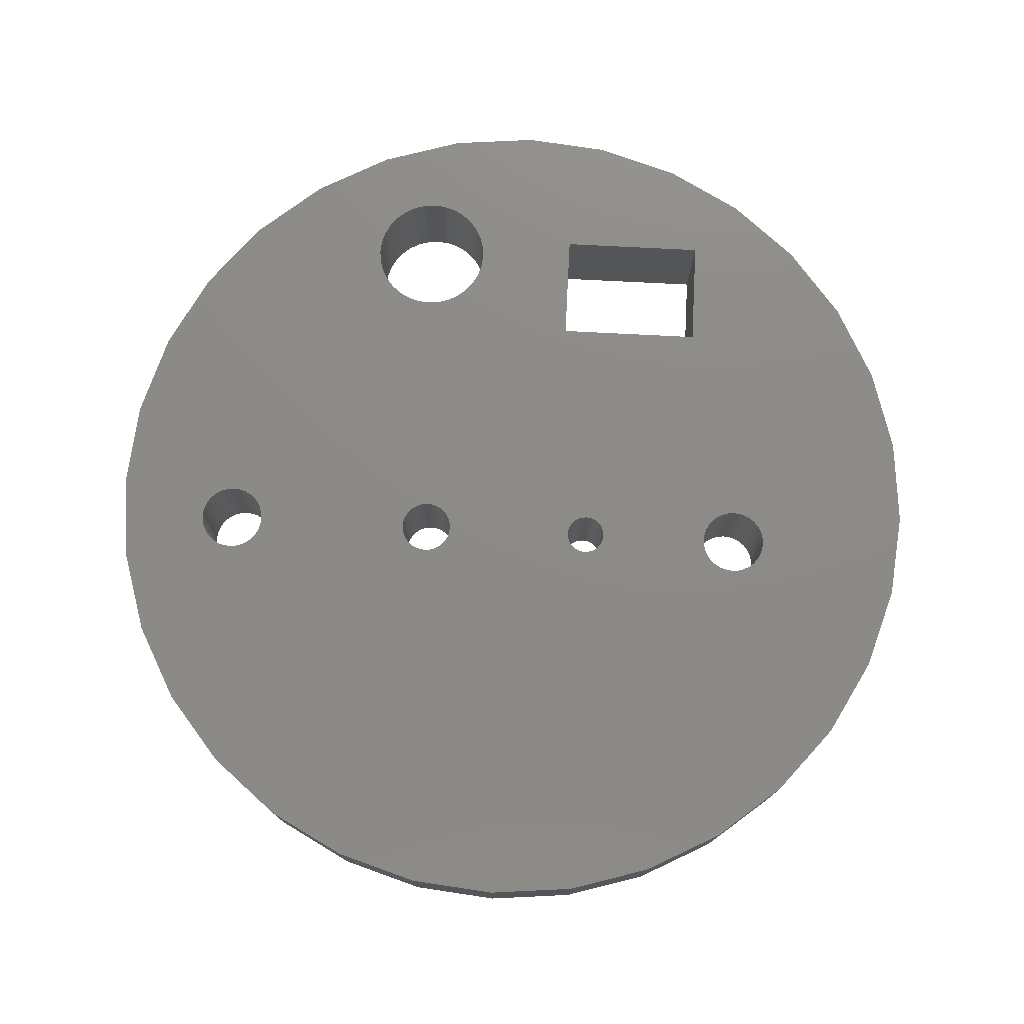
<metadata>
{"format":"stl","ext":"stl","renderer":"f3d","projection":"perspective","resolution":1024,"background":"white","views":[{"elev":76.4,"azim":2.9,"up":"+Z"}]}
</metadata>
<code>
# stl→obj: 392 verts, 804 faces
v 0.1149 0.08813 0
v 0.07084 -0.2251 0
v 0.1143 0.09375 0
v -0.3352 0.06716 0
v -0.3302 0.06982 0
v -0.3421 -0.143 0
v -0.3406 0.06552 0
v -0.3462 0.06497 0
v -0.3893 -0.08553 0
v -0.3421 0.393 0
v -0.2186 0.3859 0
v -0.2196 0.3758 0
v -0.1607 0.07117 0
v -0.1562 0.07072 0
v -0.1481 -0.2467 0
v -0.2192 -0.2251 0
v -0.1651 0.07248 0
v -0.2847 -0.1901 0
v -0.4243 -0.02002 0
v -0.2156 0.3956 0
v -0.1725 0.11 0
v -0.3223 0.1097 0
v -0.169 0.1129 0
v -0.1754 0.1065 0
v -0.3196 0.1048 0
v -0.1775 0.1026 0
v -0.318 0.09937 0
v -0.1788 0.09824 0
v -0.318 0.08813 0
v -0.1788 0.08926 0
v -0.1775 0.08494 0
v -0.3196 0.08274 0
v -0.1754 0.08096 0
v -0.3223 0.07776 0
v -0.1725 0.07747 0
v -0.3259 0.0734 0
v -0.169 0.0746 0
v -0.0008224 0.111 0
v -0.007431 0.1097 0
v -0.14 0.11 0
v -0.004192 0.1107 0
v -0.01042 0.1081 0
v -0.1371 0.1065 0
v -0.01303 0.106 0
v -0.135 0.1026 0
v -0.01518 0.1033 0
v -0.01678 0.1004 0
v -0.1337 0.09824 0
v -0.01776 0.09712 0
v -0.1337 0.08926 0
v -0.01776 0.09038 0
v -0.01678 0.08714 0
v -0.135 0.08494 0
v -0.01518 0.08416 0
v -0.1371 0.08096 0
v -0.01303 0.08154 0
v -0.01042 0.07939 0
v -0.14 0.07747 0
v -0.007431 0.07779 0
v -0.1332 0.09375 0
v -0.01809 0.09375 0
v -0.3174 0.09375 0
v -0.1793 0.09375 0
v -0.0002487 -0.2467 0
v -0.0008224 0.07648 0
v 0.002547 0.07681 0
v 0.005786 0.07779 0
v 0.008772 0.07939 0
v 0.01139 0.08154 0
v 0.01354 0.08416 0
v 0.01513 0.08714 0
v 0.01612 0.09038 0
v 0.1364 -0.1901 0
v 0.1165 0.08274 0
v 0.1192 0.07776 0
v 0.1227 0.0734 0
v 0.1271 0.06982 0
v 0.1321 0.06716 0
v 0.1375 0.06552 0
v 0.1431 0.06497 0
v 0.1938 -0.143 0
v -0.3462 0.1225 0
v -0.4531 0.125 0
v -0.4458 0.1989 0
v -0.4243 0.27 0
v -0.3893 0.3355 0
v -0.2186 0.3657 0
v -0.2156 0.356 0
v -0.2108 0.347 0
v -0.2044 0.3392 0
v -0.1965 0.3327 0
v -0.1876 0.328 0
v -0.1779 0.325 0
v -0.1678 0.324 0
v -0.02961 0.301 0
v -0.1562 0.1168 0
v -0.1607 0.1163 0
v -0.1651 0.115 0
v -0.3259 0.1141 0
v -0.3302 0.1177 0
v -0.3352 0.1203 0
v -0.3406 0.122 0
v -0.1435 0.1129 0
v -0.1474 0.115 0
v -0.1518 0.1163 0
v 0.09704 0.301 0
v 0.09704 0.3931 0
v 0.1431 0.1225 0
v 0.1375 0.122 0
v 0.1321 0.1203 0
v 0.1271 0.1177 0
v 0.1227 0.1141 0
v 0.1192 0.1097 0
v 0.1165 0.1048 0
v 0.1149 0.09937 0
v 0.01645 0.09375 0
v 0.01612 0.09712 0
v 0.01513 0.1004 0
v 0.01354 0.1033 0
v 0.01139 0.106 0
v 0.008772 0.1081 0
v 0.005786 0.1097 0
v 0.002547 0.1107 0
v -0.4458 0.05107 0
v -0.3728 0.08274 0
v -0.3701 0.07776 0
v -0.3666 0.0734 0
v -0.3622 0.06982 0
v -0.3572 0.06716 0
v -0.3518 0.06552 0
v -0.3518 0.122 0
v -0.3572 0.1203 0
v -0.3622 0.1177 0
v -0.3666 0.1141 0
v -0.3701 0.1097 0
v -0.3728 0.1048 0
v -0.3744 0.09937 0
v -0.375 0.09375 0
v -0.3744 0.08813 0
v -0.2847 0.4401 0
v -0.2192 0.4751 0
v -0.1678 0.4276 0
v -0.1779 0.4266 0
v -0.1876 0.4237 0
v -0.1965 0.4189 0
v -0.2044 0.4125 0
v -0.2108 0.4046 0
v -0.1577 0.325 0
v -0.1479 0.328 0
v -0.139 0.3327 0
v -0.1311 0.3392 0
v -0.1247 0.347 0
v -0.1199 0.356 0
v -0.02961 0.3931 0
v -0.1169 0.3657 0
v -0.116 0.3758 0
v -0.1169 0.3859 0
v -0.1199 0.3956 0
v -0.0002487 0.4967 0
v 0.07084 0.4751 0
v 0.1364 0.4401 0
v -0.1247 0.4046 0
v -0.1311 0.4125 0
v -0.139 0.4189 0
v -0.1479 0.4237 0
v -0.1577 0.4266 0
v -0.1481 0.4967 0
v -0.07418 0.5039 0
v -0.07418 -0.2539 0
v -0.1518 0.07117 0
v -0.1474 0.07248 0
v -0.1435 0.0746 0
v -0.004192 0.07681 0
v 0.2975 0.05107 0
v 0.1487 0.06552 0
v 0.1541 0.06716 0
v 0.1591 0.06982 0
v 0.1634 0.0734 0
v 0.167 0.07776 0
v 0.1697 0.08274 0
v 0.1713 0.08813 0
v 0.3048 0.125 0
v 0.1719 0.09375 0
v 0.1713 0.09937 0
v 0.1697 0.1048 0
v 0.167 0.1097 0
v 0.1634 0.1141 0
v 0.1591 0.1177 0
v 0.1541 0.1203 0
v 0.1487 0.122 0
v 0.1938 0.393 0
v 0.2409 0.3355 0
v 0.2759 0.27 0
v 0.2975 0.1989 0
v 0.2759 -0.02002 0
v 0.2409 -0.08553 0
v 0.1143 0.09375 0.1016
v 0.07084 -0.2251 0.1016
v 0.1149 0.08813 0.1016
v -0.3421 -0.143 0.1016
v -0.3302 0.06982 0.1016
v -0.3352 0.06716 0.1016
v -0.3406 0.06552 0.1016
v -0.3462 0.06497 0.1016
v -0.3893 -0.08553 0.1016
v -0.2196 0.3758 0.1016
v -0.2186 0.3859 0.1016
v -0.3421 0.393 0.1016
v -0.1481 -0.2467 0.1016
v -0.1562 0.07072 0.1016
v -0.1607 0.07117 0.1016
v -0.2192 -0.2251 0.1016
v -0.1651 0.07248 0.1016
v -0.2847 -0.1901 0.1016
v -0.4243 -0.02002 0.1016
v -0.2156 0.3956 0.1016
v -0.169 0.1129 0.1016
v -0.3223 0.1097 0.1016
v -0.1725 0.11 0.1016
v -0.1754 0.1065 0.1016
v -0.3196 0.1048 0.1016
v -0.1775 0.1026 0.1016
v -0.318 0.09937 0.1016
v -0.1788 0.09824 0.1016
v -0.1775 0.08494 0.1016
v -0.1788 0.08926 0.1016
v -0.318 0.08813 0.1016
v -0.3196 0.08274 0.1016
v -0.1754 0.08096 0.1016
v -0.3223 0.07776 0.1016
v -0.1725 0.07747 0.1016
v -0.3259 0.0734 0.1016
v -0.169 0.0746 0.1016
v -0.14 0.11 0.1016
v -0.007431 0.1097 0.1016
v -0.0008224 0.111 0.1016
v -0.004192 0.1107 0.1016
v -0.01042 0.1081 0.1016
v -0.1371 0.1065 0.1016
v -0.01303 0.106 0.1016
v -0.135 0.1026 0.1016
v -0.01518 0.1033 0.1016
v -0.01678 0.1004 0.1016
v -0.1337 0.09824 0.1016
v -0.01776 0.09712 0.1016
v -0.01678 0.08714 0.1016
v -0.01776 0.09038 0.1016
v -0.1337 0.08926 0.1016
v -0.135 0.08494 0.1016
v -0.01518 0.08416 0.1016
v -0.1371 0.08096 0.1016
v -0.01303 0.08154 0.1016
v -0.01042 0.07939 0.1016
v -0.14 0.07747 0.1016
v -0.007431 0.07779 0.1016
v -0.1332 0.09375 0.1016
v -0.01809 0.09375 0.1016
v -0.3174 0.09375 0.1016
v -0.1793 0.09375 0.1016
v 0.01612 0.09038 0.1016
v 0.01513 0.08714 0.1016
v 0.01354 0.08416 0.1016
v 0.01139 0.08154 0.1016
v 0.008772 0.07939 0.1016
v 0.005786 0.07779 0.1016
v 0.002547 0.07681 0.1016
v -0.0008224 0.07648 0.1016
v -0.0002487 -0.2467 0.1016
v 0.1364 -0.1901 0.1016
v 0.1938 -0.143 0.1016
v 0.1431 0.06497 0.1016
v 0.1375 0.06552 0.1016
v 0.1321 0.06716 0.1016
v 0.1271 0.06982 0.1016
v 0.1227 0.0734 0.1016
v 0.1192 0.07776 0.1016
v 0.1165 0.08274 0.1016
v -0.3462 0.1225 0.1016
v -0.1678 0.324 0.1016
v -0.1779 0.325 0.1016
v -0.1876 0.328 0.1016
v -0.1965 0.3327 0.1016
v -0.2044 0.3392 0.1016
v -0.2108 0.347 0.1016
v -0.2156 0.356 0.1016
v -0.2186 0.3657 0.1016
v -0.3893 0.3355 0.1016
v -0.4243 0.27 0.1016
v -0.4458 0.1989 0.1016
v -0.4531 0.125 0.1016
v -0.3406 0.122 0.1016
v -0.3352 0.1203 0.1016
v -0.3302 0.1177 0.1016
v -0.3259 0.1141 0.1016
v -0.1651 0.115 0.1016
v -0.1607 0.1163 0.1016
v -0.1562 0.1168 0.1016
v -0.02961 0.301 0.1016
v -0.1518 0.1163 0.1016
v -0.1474 0.115 0.1016
v -0.1435 0.1129 0.1016
v 0.09704 0.301 0.1016
v 0.002547 0.1107 0.1016
v 0.005786 0.1097 0.1016
v 0.008772 0.1081 0.1016
v 0.01139 0.106 0.1016
v 0.01354 0.1033 0.1016
v 0.01513 0.1004 0.1016
v 0.01612 0.09712 0.1016
v 0.01645 0.09375 0.1016
v 0.1149 0.09937 0.1016
v 0.1165 0.1048 0.1016
v 0.1192 0.1097 0.1016
v 0.1227 0.1141 0.1016
v 0.1271 0.1177 0.1016
v 0.1321 0.1203 0.1016
v 0.1375 0.122 0.1016
v 0.1431 0.1225 0.1016
v 0.09704 0.3931 0.1016
v -0.4458 0.05107 0.1016
v -0.3518 0.06552 0.1016
v -0.3572 0.06716 0.1016
v -0.3622 0.06982 0.1016
v -0.3666 0.0734 0.1016
v -0.3701 0.07776 0.1016
v -0.3728 0.08274 0.1016
v -0.3744 0.08813 0.1016
v -0.375 0.09375 0.1016
v -0.3744 0.09937 0.1016
v -0.3728 0.1048 0.1016
v -0.3701 0.1097 0.1016
v -0.3666 0.1141 0.1016
v -0.3622 0.1177 0.1016
v -0.3572 0.1203 0.1016
v -0.3518 0.122 0.1016
v -0.2847 0.4401 0.1016
v -0.2108 0.4046 0.1016
v -0.2044 0.4125 0.1016
v -0.1965 0.4189 0.1016
v -0.1876 0.4237 0.1016
v -0.1779 0.4266 0.1016
v -0.1678 0.4276 0.1016
v -0.2192 0.4751 0.1016
v -0.1199 0.356 0.1016
v -0.1247 0.347 0.1016
v -0.1311 0.3392 0.1016
v -0.139 0.3327 0.1016
v -0.1479 0.328 0.1016
v -0.1577 0.325 0.1016
v -0.02961 0.3931 0.1016
v 0.1364 0.4401 0.1016
v 0.07084 0.4751 0.1016
v -0.0002487 0.4967 0.1016
v -0.1199 0.3956 0.1016
v -0.1169 0.3859 0.1016
v -0.116 0.3758 0.1016
v -0.1169 0.3657 0.1016
v -0.07418 0.5039 0.1016
v -0.1481 0.4967 0.1016
v -0.1577 0.4266 0.1016
v -0.1479 0.4237 0.1016
v -0.139 0.4189 0.1016
v -0.1311 0.4125 0.1016
v -0.1247 0.4046 0.1016
v -0.1435 0.0746 0.1016
v -0.1474 0.07248 0.1016
v -0.1518 0.07117 0.1016
v -0.07418 -0.2539 0.1016
v -0.004192 0.07681 0.1016
v 0.2975 0.05107 0.1016
v 0.1713 0.08813 0.1016
v 0.1697 0.08274 0.1016
v 0.167 0.07776 0.1016
v 0.1634 0.0734 0.1016
v 0.1591 0.06982 0.1016
v 0.1541 0.06716 0.1016
v 0.1487 0.06552 0.1016
v 0.3048 0.125 0.1016
v 0.1487 0.122 0.1016
v 0.1541 0.1203 0.1016
v 0.1591 0.1177 0.1016
v 0.1634 0.1141 0.1016
v 0.167 0.1097 0.1016
v 0.1697 0.1048 0.1016
v 0.1713 0.09937 0.1016
v 0.1719 0.09375 0.1016
v 0.2975 0.1989 0.1016
v 0.2759 0.27 0.1016
v 0.2409 0.3355 0.1016
v 0.1938 0.393 0.1016
v 0.2409 -0.08553 0.1016
v 0.2759 -0.02002 0.1016
f 1 2 3
f 4 5 6
f 7 4 6
f 6 8 7
f 9 8 6
f 10 11 12
f 13 14 15
f 16 13 15
f 17 13 16
f 6 5 18
f 9 19 8
f 10 20 11
f 21 22 23
f 22 21 24
f 24 25 22
f 25 24 26
f 26 27 25
f 28 27 26
f 29 30 31
f 31 32 29
f 33 32 31
f 34 32 33
f 35 34 33
f 36 34 35
f 37 36 35
f 37 5 36
f 38 39 40
f 41 39 38
f 40 39 42
f 42 43 40
f 44 43 42
f 45 43 44
f 46 45 44
f 45 46 47
f 47 48 45
f 49 48 47
f 50 51 52
f 52 53 50
f 54 53 52
f 55 53 54
f 56 55 54
f 55 56 57
f 57 58 55
f 59 58 57
f 60 48 49
f 60 49 61
f 60 61 51
f 60 51 50
f 62 27 28
f 62 28 63
f 62 63 30
f 62 30 29
f 2 64 65
f 2 65 66
f 2 66 67
f 2 67 68
f 2 68 69
f 2 69 70
f 2 70 71
f 2 71 72
f 73 2 1
f 73 1 74
f 73 74 75
f 73 75 76
f 73 76 77
f 73 77 78
f 73 78 79
f 73 79 80
f 73 80 81
f 82 83 84
f 82 84 85
f 82 85 86
f 82 86 10
f 82 10 12
f 82 12 87
f 82 87 88
f 82 88 89
f 82 89 90
f 82 90 91
f 82 91 92
f 82 92 93
f 82 93 94
f 94 95 96
f 94 96 97
f 94 97 98
f 94 98 23
f 94 23 22
f 94 22 99
f 94 99 100
f 94 100 101
f 94 101 102
f 94 102 82
f 95 38 40
f 95 40 103
f 95 103 104
f 95 104 105
f 95 105 96
f 106 107 108
f 106 108 109
f 106 109 110
f 106 110 111
f 106 111 112
f 106 112 113
f 106 113 114
f 106 114 115
f 106 115 3
f 106 3 2
f 106 2 72
f 106 72 116
f 106 116 117
f 106 117 118
f 106 118 119
f 106 119 120
f 106 120 121
f 106 121 122
f 106 122 123
f 106 123 38
f 106 38 95
f 124 125 126
f 124 126 127
f 124 127 128
f 124 128 129
f 124 129 130
f 124 130 8
f 124 8 19
f 83 82 131
f 83 131 132
f 83 132 133
f 83 133 134
f 83 134 135
f 83 135 136
f 83 136 137
f 83 137 138
f 83 138 139
f 83 139 125
f 83 125 124
f 140 141 142
f 140 142 143
f 140 143 144
f 140 144 145
f 140 145 146
f 140 146 147
f 140 147 20
f 140 20 10
f 95 94 148
f 95 148 149
f 95 149 150
f 95 150 151
f 95 151 152
f 95 152 153
f 154 95 153
f 154 153 155
f 154 155 156
f 154 156 157
f 154 157 158
f 154 158 159
f 154 159 160
f 154 160 161
f 154 161 107
f 159 158 162
f 159 162 163
f 159 163 164
f 159 164 165
f 159 165 166
f 159 166 142
f 159 142 141
f 159 141 167
f 159 167 168
f 64 169 15
f 64 15 14
f 64 14 170
f 64 170 171
f 64 171 172
f 64 172 65
f 172 58 59
f 172 59 173
f 172 173 65
f 174 80 175
f 174 175 176
f 174 176 177
f 174 177 178
f 174 178 179
f 174 179 180
f 174 180 181
f 182 174 181
f 182 181 183
f 182 183 184
f 182 184 185
f 182 185 186
f 182 186 187
f 182 187 188
f 182 188 189
f 182 189 190
f 182 190 108
f 108 107 161
f 108 161 191
f 108 191 192
f 108 192 193
f 108 193 194
f 108 194 182
f 80 174 195
f 80 195 196
f 80 196 81
f 17 16 37
f 37 16 18
f 37 18 5
f 197 198 199
f 200 201 202
f 200 202 203
f 203 204 200
f 200 204 205
f 206 207 208
f 209 210 211
f 209 211 212
f 212 211 213
f 214 201 200
f 204 215 205
f 207 216 208
f 217 218 219
f 220 219 218
f 218 221 220
f 222 220 221
f 221 223 222
f 222 223 224
f 225 226 227
f 227 228 225
f 225 228 229
f 229 228 230
f 229 230 231
f 231 230 232
f 231 232 233
f 232 201 233
f 234 235 236
f 236 235 237
f 238 235 234
f 234 239 238
f 238 239 240
f 240 239 241
f 240 241 242
f 243 242 241
f 241 244 243
f 243 244 245
f 246 247 248
f 248 249 246
f 246 249 250
f 250 249 251
f 250 251 252
f 253 252 251
f 251 254 253
f 253 254 255
f 256 248 247
f 256 247 257
f 256 257 245
f 256 245 244
f 258 227 226
f 258 226 259
f 258 259 224
f 258 224 223
f 198 260 261
f 198 261 262
f 198 262 263
f 198 263 264
f 198 264 265
f 198 265 266
f 198 266 267
f 198 267 268
f 269 270 271
f 269 271 272
f 269 272 273
f 269 273 274
f 269 274 275
f 269 275 276
f 269 276 277
f 269 277 199
f 269 199 198
f 278 279 280
f 278 280 281
f 278 281 282
f 278 282 283
f 278 283 284
f 278 284 285
f 278 285 286
f 278 286 206
f 278 206 208
f 278 208 287
f 278 287 288
f 278 288 289
f 278 289 290
f 279 278 291
f 279 291 292
f 279 292 293
f 279 293 294
f 279 294 218
f 279 218 217
f 279 217 295
f 279 295 296
f 279 296 297
f 279 297 298
f 298 297 299
f 298 299 300
f 298 300 301
f 298 301 234
f 298 234 236
f 302 298 236
f 302 236 303
f 302 303 304
f 302 304 305
f 302 305 306
f 302 306 307
f 302 307 308
f 302 308 309
f 302 309 310
f 302 310 260
f 302 260 198
f 302 198 197
f 302 197 311
f 302 311 312
f 302 312 313
f 302 313 314
f 302 314 315
f 302 315 316
f 302 316 317
f 302 317 318
f 302 318 319
f 320 215 204
f 320 204 321
f 320 321 322
f 320 322 323
f 320 323 324
f 320 324 325
f 320 325 326
f 290 320 326
f 290 326 327
f 290 327 328
f 290 328 329
f 290 329 330
f 290 330 331
f 290 331 332
f 290 332 333
f 290 333 334
f 290 334 335
f 290 335 278
f 336 208 216
f 336 216 337
f 336 337 338
f 336 338 339
f 336 339 340
f 336 340 341
f 336 341 342
f 336 342 343
f 298 344 345
f 298 345 346
f 298 346 347
f 298 347 348
f 298 348 349
f 298 349 279
f 350 319 351
f 350 351 352
f 350 352 353
f 350 353 354
f 350 354 355
f 350 355 356
f 350 356 357
f 350 357 344
f 350 344 298
f 353 358 359
f 353 359 343
f 353 343 342
f 353 342 360
f 353 360 361
f 353 361 362
f 353 362 363
f 353 363 364
f 353 364 354
f 268 267 365
f 268 365 366
f 268 366 367
f 268 367 210
f 268 210 209
f 268 209 368
f 365 267 369
f 365 369 255
f 365 255 254
f 370 371 372
f 370 372 373
f 370 373 374
f 370 374 375
f 370 375 376
f 370 376 377
f 370 377 271
f 378 318 379
f 378 379 380
f 378 380 381
f 378 381 382
f 378 382 383
f 378 383 384
f 378 384 385
f 378 385 386
f 378 386 371
f 378 371 370
f 318 378 387
f 318 387 388
f 318 388 389
f 318 389 390
f 318 390 351
f 318 351 319
f 271 270 391
f 271 391 392
f 271 392 370
f 201 214 233
f 233 214 212
f 233 212 213
f 350 298 154
f 154 298 95
f 107 319 154
f 154 319 350
f 302 319 106
f 106 319 107
f 95 298 106
f 106 298 302
f 80 377 175
f 175 377 376
f 175 376 176
f 176 376 375
f 176 375 177
f 177 375 374
f 177 374 178
f 178 374 373
f 178 373 179
f 179 373 372
f 179 372 180
f 180 372 371
f 180 371 181
f 181 371 386
f 181 386 183
f 377 80 271
f 271 80 79
f 271 79 272
f 272 79 78
f 272 78 273
f 273 78 77
f 273 77 274
f 274 77 76
f 274 76 275
f 275 76 75
f 275 75 276
f 276 75 74
f 276 74 277
f 277 74 1
f 277 1 199
f 199 1 3
f 199 3 197
f 108 317 109
f 109 317 316
f 109 316 110
f 110 316 315
f 110 315 111
f 111 315 314
f 111 314 112
f 112 314 313
f 112 313 113
f 113 313 312
f 113 312 114
f 114 312 311
f 114 311 115
f 115 311 197
f 115 197 3
f 317 108 318
f 318 108 190
f 318 190 379
f 379 190 189
f 379 189 380
f 380 189 188
f 380 188 381
f 381 188 187
f 381 187 382
f 382 187 186
f 382 186 383
f 383 186 185
f 383 185 384
f 384 185 184
f 384 184 385
f 385 184 183
f 385 183 386
f 65 266 66
f 66 266 265
f 66 265 67
f 67 265 264
f 67 264 68
f 68 264 263
f 68 263 69
f 69 263 262
f 69 262 70
f 70 262 261
f 70 261 71
f 71 261 260
f 71 260 72
f 72 260 310
f 72 310 116
f 266 65 267
f 267 65 173
f 267 173 369
f 369 173 59
f 369 59 255
f 255 59 57
f 255 57 253
f 253 57 56
f 253 56 252
f 252 56 54
f 252 54 250
f 250 54 52
f 250 52 246
f 246 52 51
f 246 51 247
f 247 51 61
f 247 61 257
f 38 237 41
f 41 237 235
f 41 235 39
f 39 235 238
f 39 238 42
f 42 238 240
f 42 240 44
f 44 240 242
f 44 242 46
f 46 242 243
f 46 243 47
f 47 243 245
f 47 245 49
f 49 245 257
f 49 257 61
f 237 38 236
f 236 38 123
f 236 123 303
f 303 123 122
f 303 122 304
f 304 122 121
f 304 121 305
f 305 121 120
f 305 120 306
f 306 120 119
f 306 119 307
f 307 119 118
f 307 118 308
f 308 118 117
f 308 117 309
f 309 117 116
f 309 116 310
f 14 367 170
f 170 367 366
f 170 366 171
f 171 366 365
f 171 365 172
f 172 365 254
f 172 254 58
f 58 254 251
f 58 251 55
f 55 251 249
f 55 249 53
f 53 249 248
f 53 248 50
f 50 248 256
f 50 256 60
f 367 14 210
f 210 14 13
f 210 13 211
f 211 13 17
f 211 17 213
f 213 17 37
f 213 37 233
f 233 37 35
f 233 35 231
f 231 35 33
f 231 33 229
f 229 33 31
f 229 31 225
f 225 31 30
f 225 30 226
f 226 30 63
f 226 63 259
f 96 296 97
f 97 296 295
f 97 295 98
f 98 295 217
f 98 217 23
f 23 217 219
f 23 219 21
f 21 219 220
f 21 220 24
f 24 220 222
f 24 222 26
f 26 222 224
f 26 224 28
f 28 224 259
f 28 259 63
f 296 96 297
f 297 96 105
f 297 105 299
f 299 105 104
f 299 104 300
f 300 104 103
f 300 103 301
f 301 103 40
f 301 40 234
f 234 40 43
f 234 43 239
f 239 43 45
f 239 45 241
f 241 45 48
f 241 48 244
f 244 48 60
f 244 60 256
f 94 349 148
f 148 349 348
f 148 348 149
f 149 348 347
f 149 347 150
f 150 347 346
f 150 346 151
f 151 346 345
f 151 345 152
f 152 345 344
f 152 344 153
f 153 344 357
f 153 357 155
f 155 357 356
f 155 356 156
f 349 94 279
f 279 94 93
f 279 93 280
f 280 93 92
f 280 92 281
f 281 92 91
f 281 91 282
f 282 91 90
f 282 90 283
f 283 90 89
f 283 89 284
f 284 89 88
f 284 88 285
f 285 88 87
f 285 87 286
f 286 87 12
f 286 12 206
f 142 341 143
f 143 341 340
f 143 340 144
f 144 340 339
f 144 339 145
f 145 339 338
f 145 338 146
f 146 338 337
f 146 337 147
f 147 337 216
f 147 216 20
f 20 216 207
f 20 207 11
f 11 207 206
f 11 206 12
f 341 142 342
f 342 142 166
f 342 166 360
f 360 166 165
f 360 165 361
f 361 165 164
f 361 164 362
f 362 164 163
f 362 163 363
f 363 163 162
f 363 162 364
f 364 162 158
f 364 158 354
f 354 158 157
f 354 157 355
f 355 157 156
f 355 156 356
f 8 203 7
f 7 203 202
f 7 202 4
f 4 202 201
f 4 201 5
f 5 201 232
f 5 232 36
f 36 232 230
f 36 230 34
f 34 230 228
f 34 228 32
f 32 228 227
f 32 227 29
f 29 227 258
f 29 258 62
f 203 8 204
f 204 8 130
f 204 130 321
f 321 130 129
f 321 129 322
f 322 129 128
f 322 128 323
f 323 128 127
f 323 127 324
f 324 127 126
f 324 126 325
f 325 126 125
f 325 125 326
f 326 125 139
f 326 139 327
f 327 139 138
f 327 138 328
f 82 335 131
f 131 335 334
f 131 334 132
f 132 334 333
f 132 333 133
f 133 333 332
f 133 332 134
f 134 332 331
f 134 331 135
f 135 331 330
f 135 330 136
f 136 330 329
f 136 329 137
f 137 329 328
f 137 328 138
f 335 82 278
f 278 82 102
f 278 102 291
f 291 102 101
f 291 101 292
f 292 101 100
f 292 100 293
f 293 100 99
f 293 99 294
f 294 99 22
f 294 22 218
f 218 22 25
f 218 25 221
f 221 25 27
f 221 27 223
f 223 27 62
f 223 62 258
f 182 378 174
f 174 378 370
f 174 370 195
f 195 370 392
f 195 392 196
f 196 392 391
f 196 391 81
f 81 391 270
f 81 270 73
f 73 270 269
f 73 269 2
f 2 269 198
f 2 198 64
f 64 198 268
f 64 268 169
f 169 268 368
f 169 368 15
f 15 368 209
f 15 209 16
f 16 209 212
f 16 212 18
f 18 212 214
f 18 214 6
f 6 214 200
f 6 200 9
f 9 200 205
f 9 205 19
f 19 205 215
f 19 215 124
f 124 215 320
f 124 320 83
f 83 320 290
f 83 290 84
f 84 290 289
f 84 289 85
f 85 289 288
f 85 288 86
f 86 288 287
f 86 287 10
f 10 287 208
f 10 208 140
f 140 208 336
f 140 336 141
f 141 336 343
f 141 343 167
f 167 343 359
f 167 359 168
f 168 359 358
f 168 358 159
f 159 358 353
f 159 353 160
f 160 353 352
f 160 352 161
f 161 352 351
f 161 351 191
f 191 351 390
f 191 390 192
f 192 390 389
f 192 389 193
f 193 389 388
f 193 388 194
f 194 388 387
f 194 387 182
f 182 387 378

</code>
